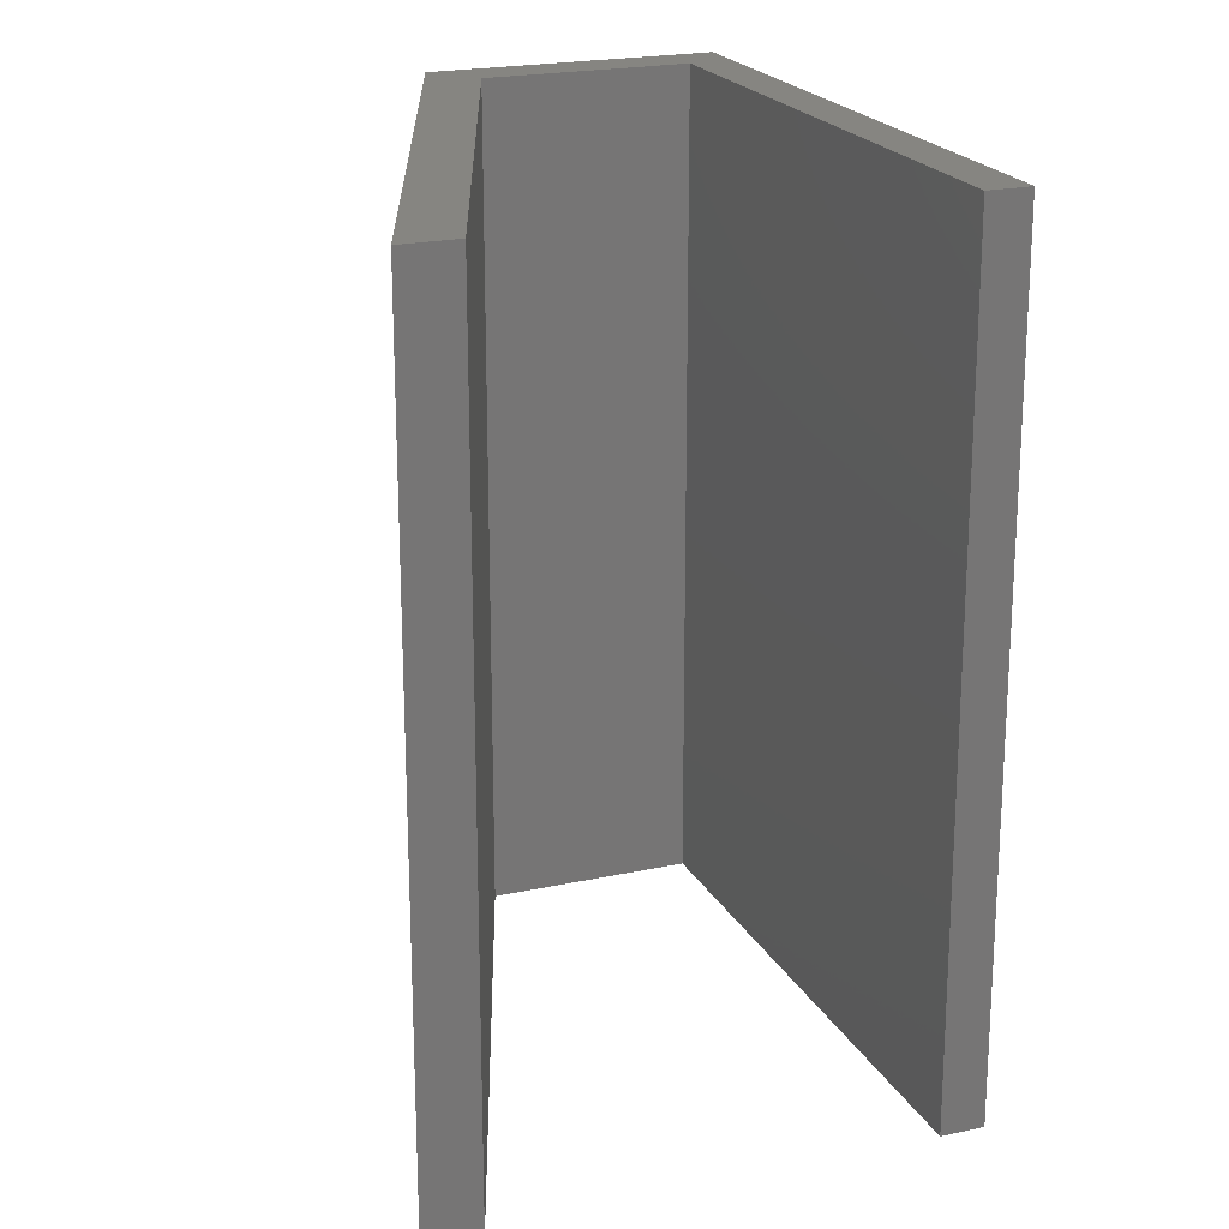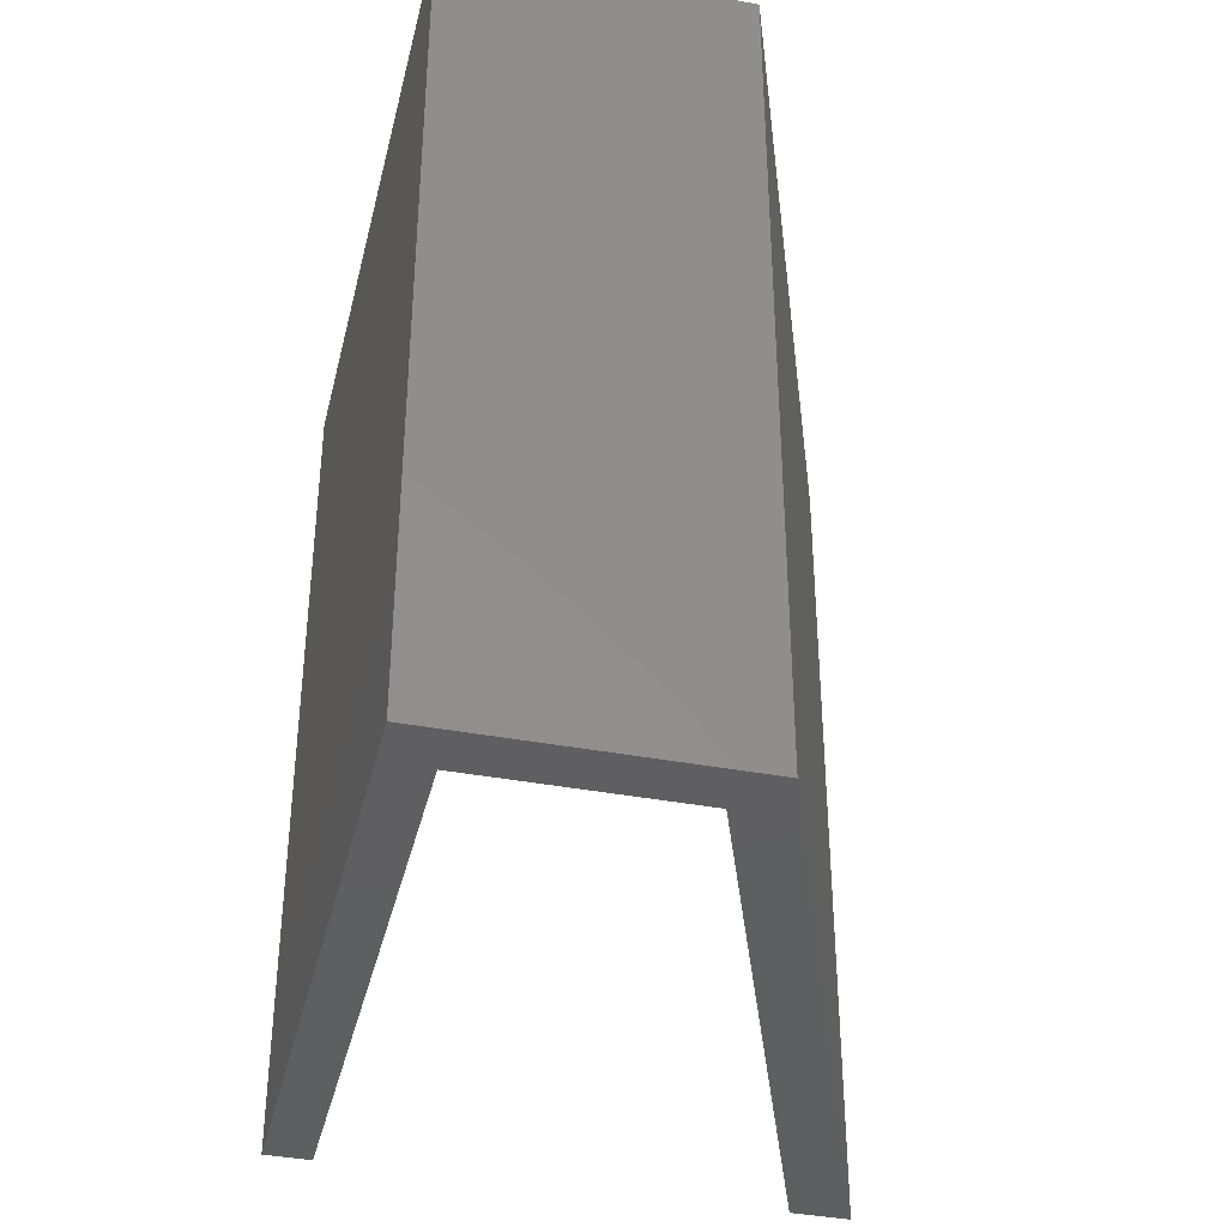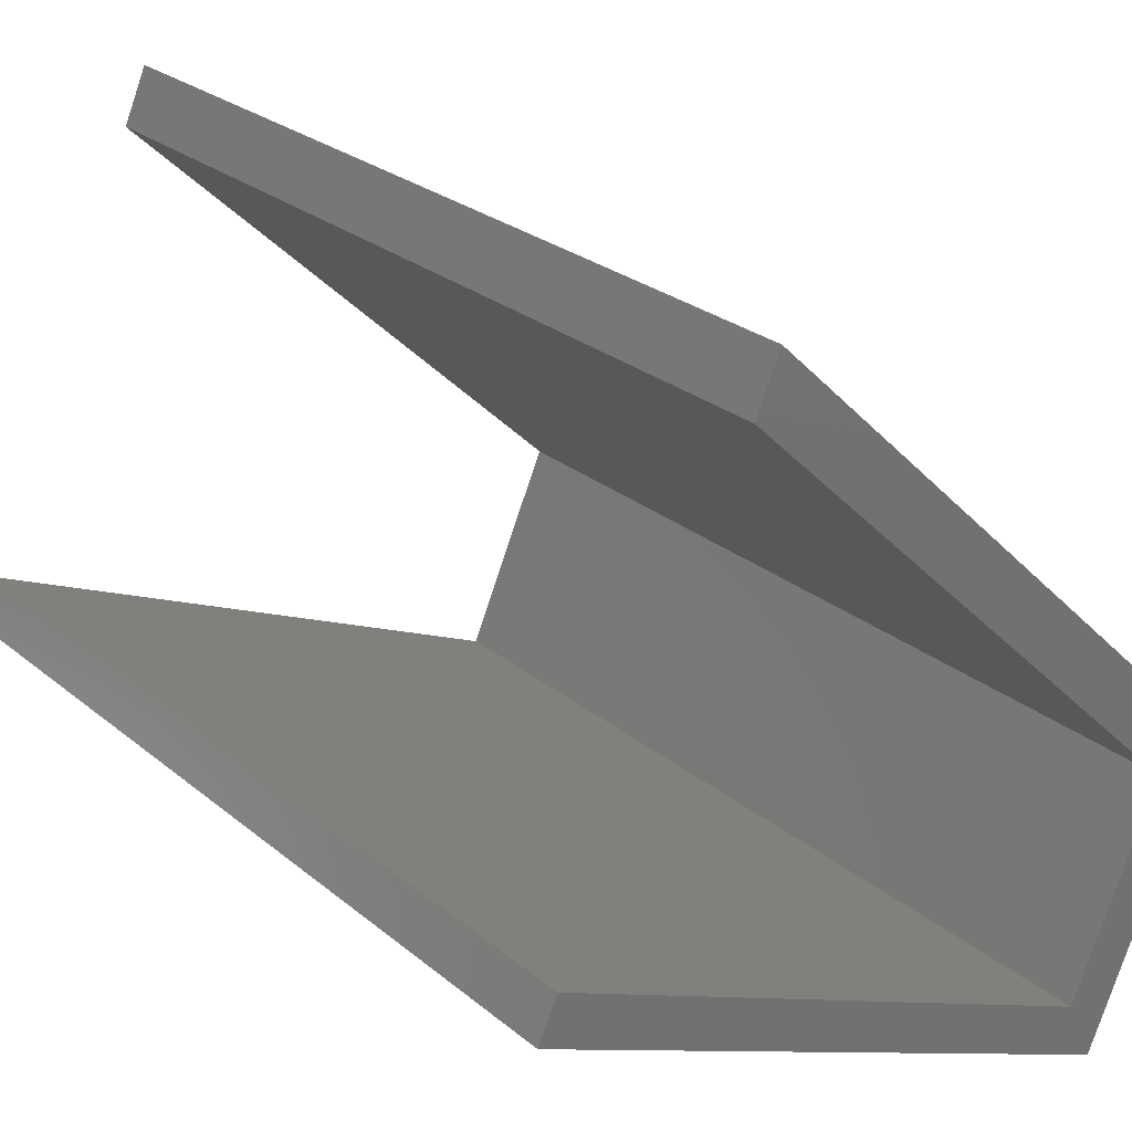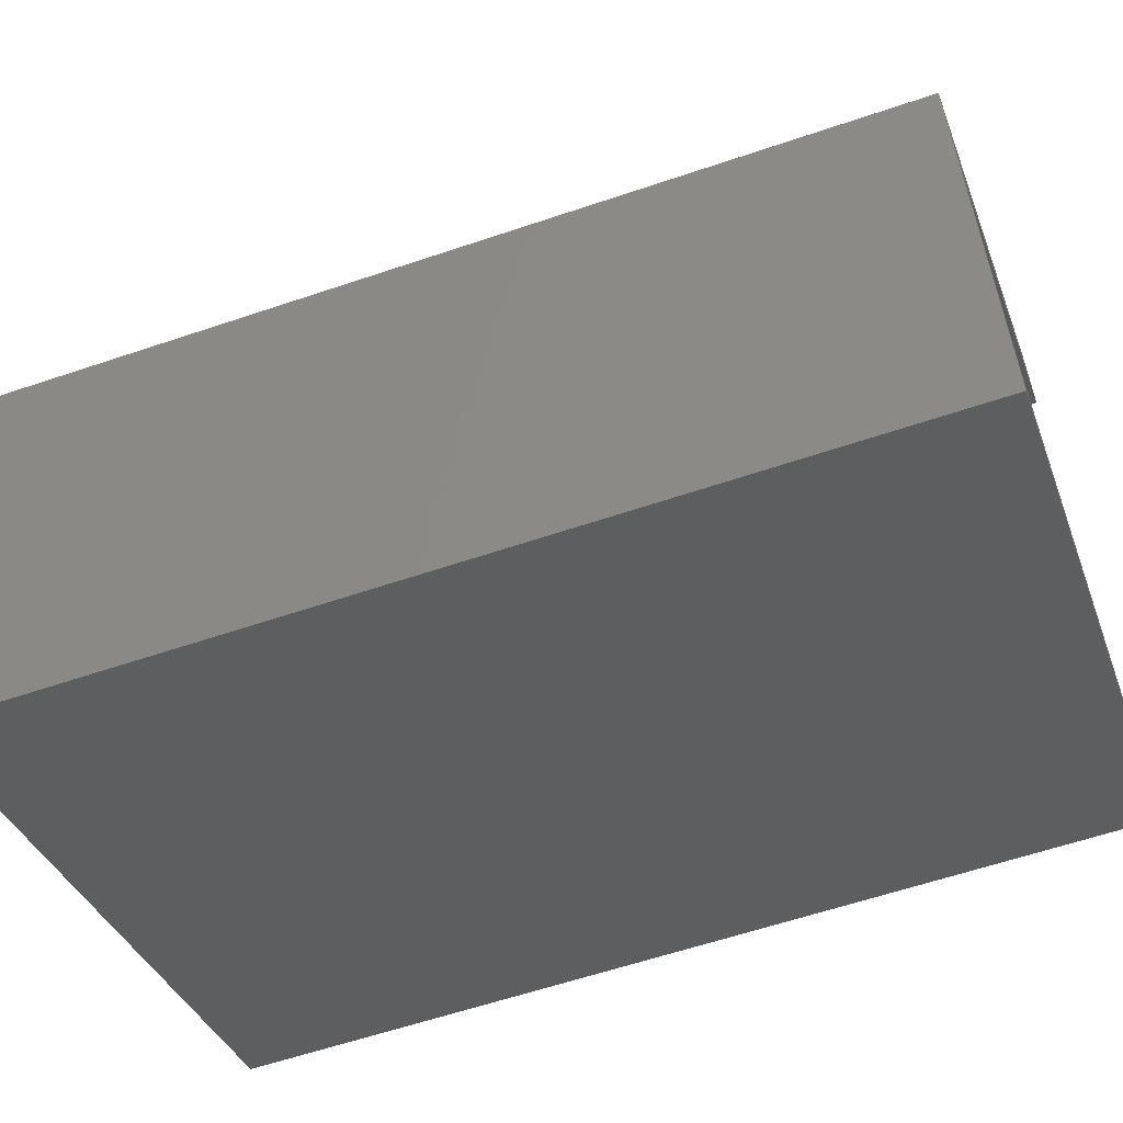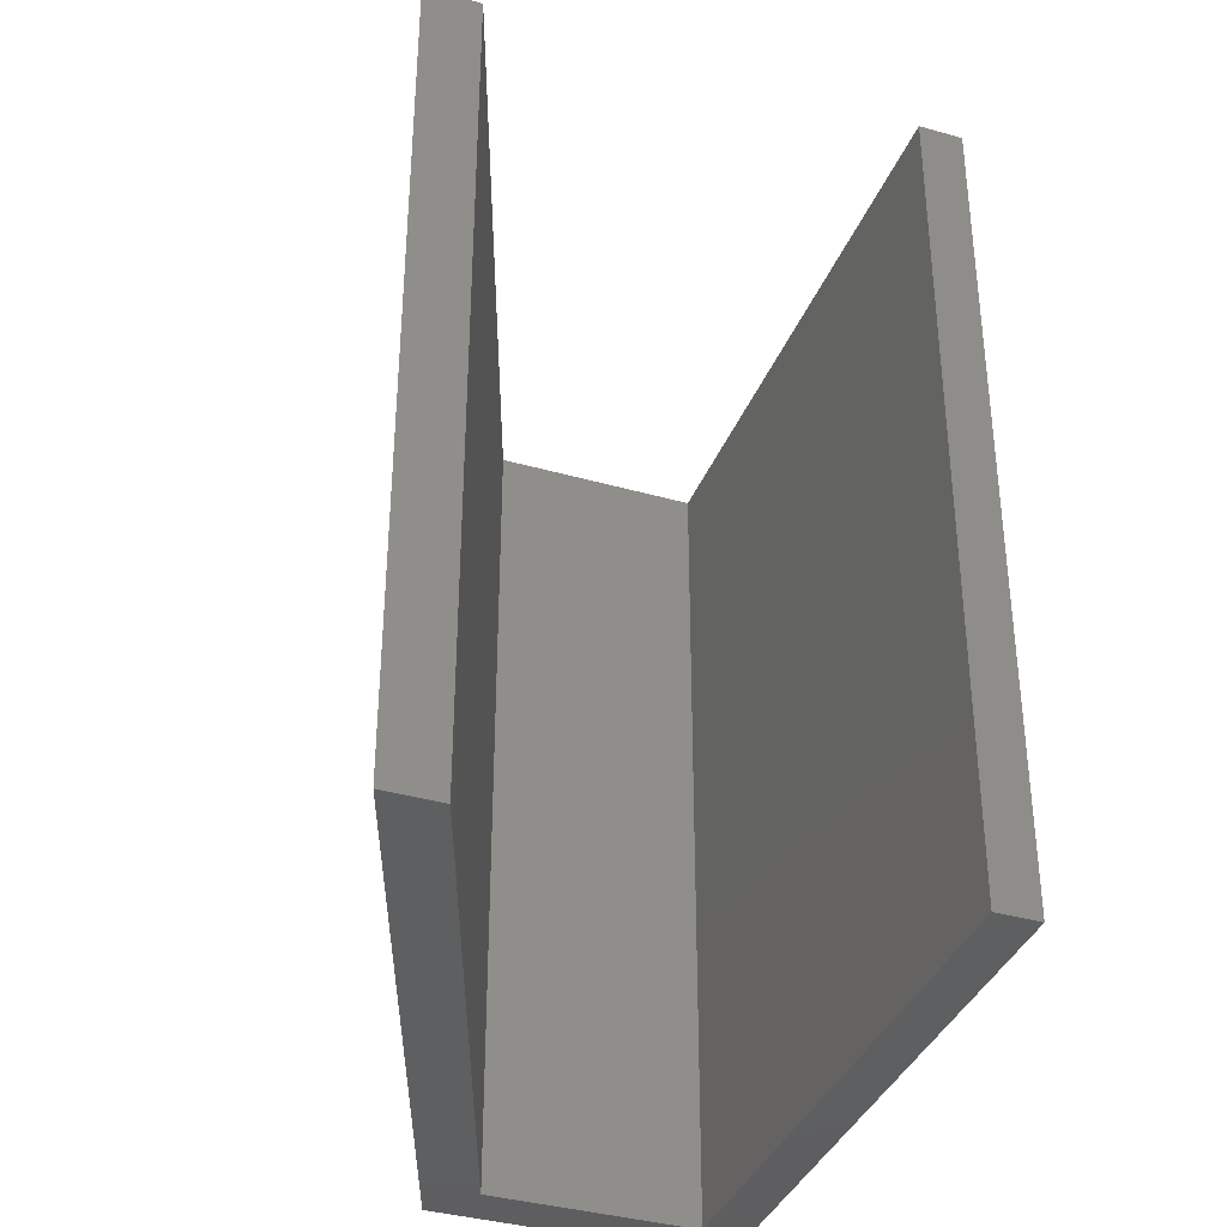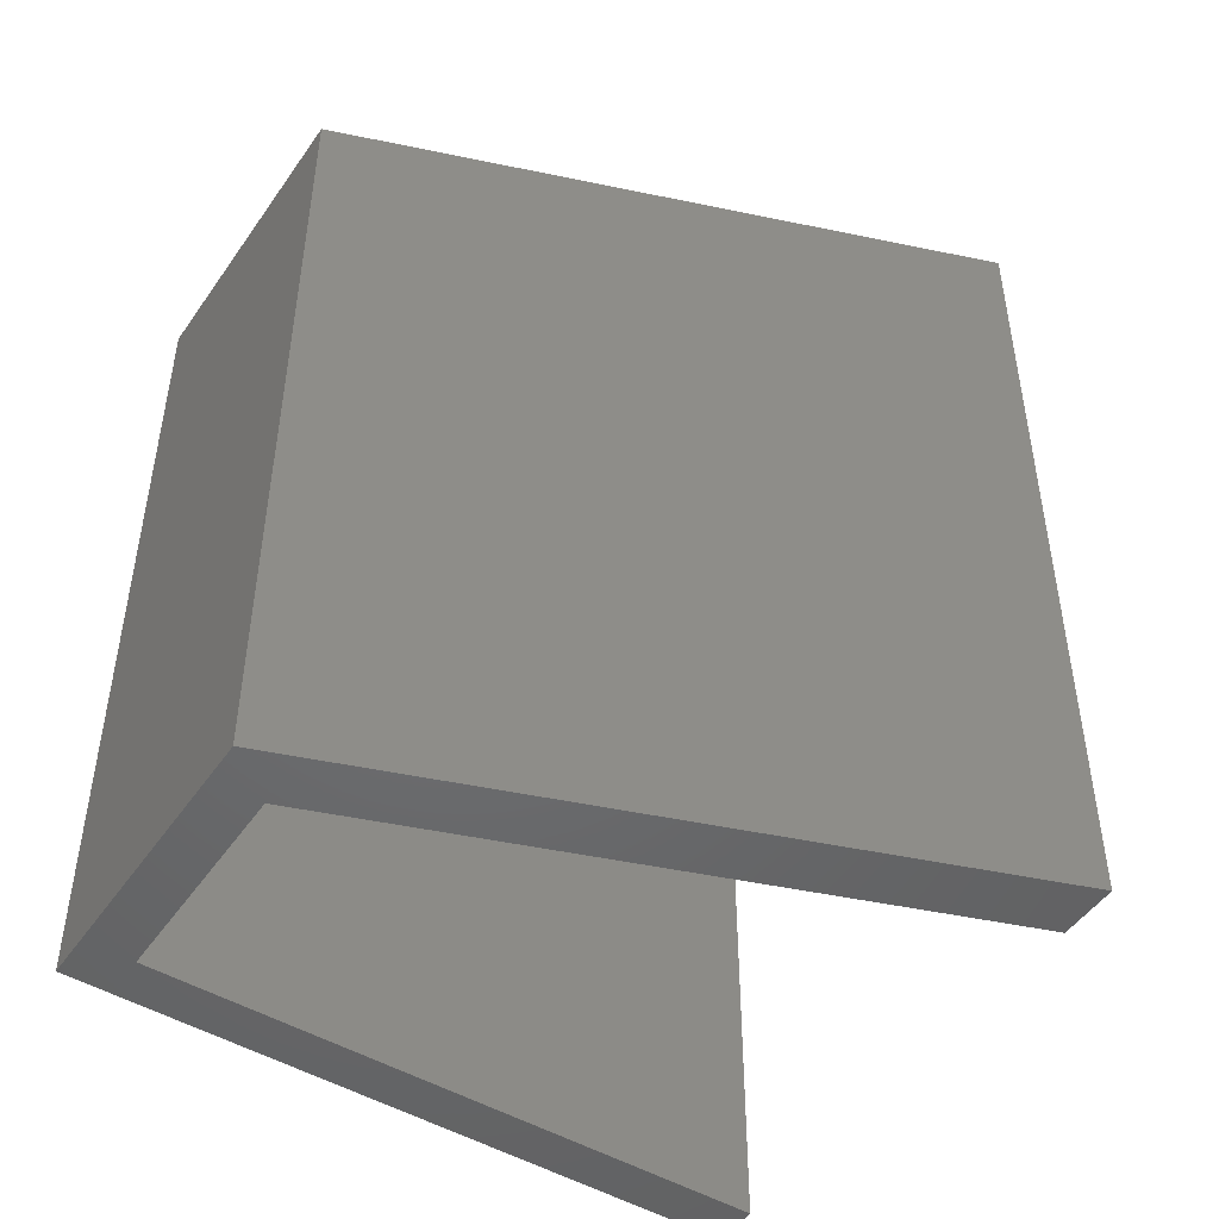
<metadata>
{"format":"stl","ext":"stl","renderer":"f3d","projection":"perspective","resolution":1024,"background":"white","views":[{"elev":21.1,"azim":45.1,"up":"+Y"},{"elev":-38.9,"azim":-126.6,"up":"+Y"},{"elev":25.6,"azim":142.5,"up":"+Z"},{"elev":-58.8,"azim":-70.6,"up":"+Z"},{"elev":-37.1,"azim":46.4,"up":"+Y"},{"elev":-48.8,"azim":-56.6,"up":"+Y"}]}
</metadata>
<code>
# stl→obj: 16 verts, 28 faces
v -0.1519 -9.989e-10 0.09323
v -0.1644 -1.077e-09 0.06508
v 0.1113 -5.379e-10 0.1843
v -0.1644 0.4 0.06508
v 0.103 -5.004e-10 0.2035
v 0.1113 0.4 0.1843
v -0.2194 -8.28e-10 0.1924
v -0.2194 0.4 0.1924
v 0.02324 -1.401e-10 0.3877
v 0.0126 -9.2e-11 0.4123
v 0.0126 0.4 0.4123
v -0.1913 -8.207e-10 0.1843
v 0.02324 0.4 0.3877
v -0.1913 0.4 0.1843
v -0.1519 0.4 0.09323
v 0.103 0.4 0.2035
f 1 2 3
f 4 3 2
f 5 1 3
f 6 5 3
f 4 6 3
f 1 7 2
f 8 2 7
f 4 2 8
f 9 10 7
f 11 7 10
f 12 9 7
f 1 12 7
f 8 7 11
f 13 10 9
f 11 10 13
f 14 9 12
f 13 9 14
f 15 12 1
f 14 12 15
f 16 1 5
f 15 1 16
f 16 5 6
f 4 16 6
f 4 15 16
f 4 14 15
f 11 13 14
f 8 11 14
f 4 8 14

</code>
